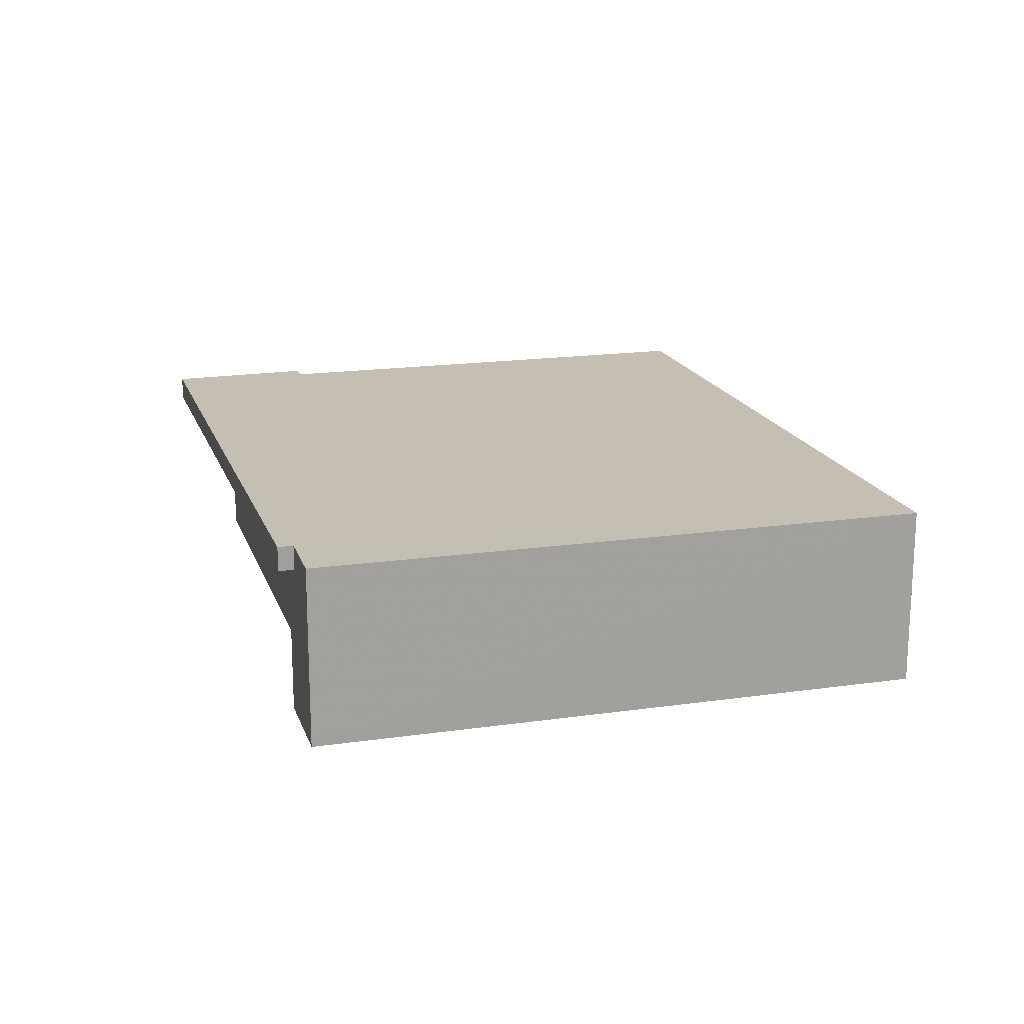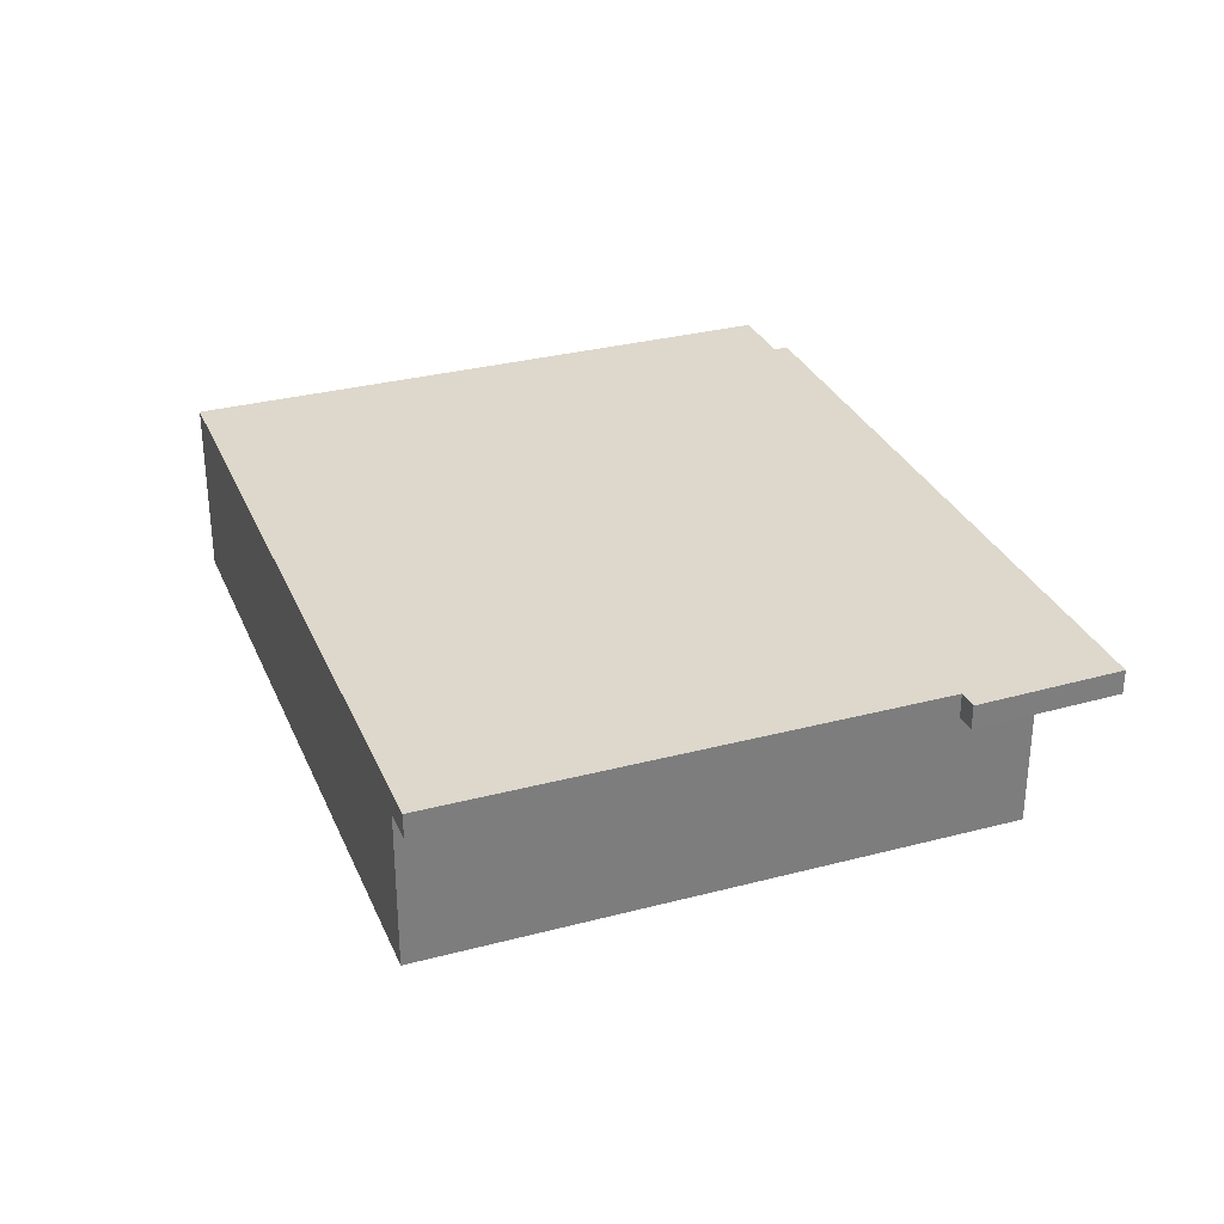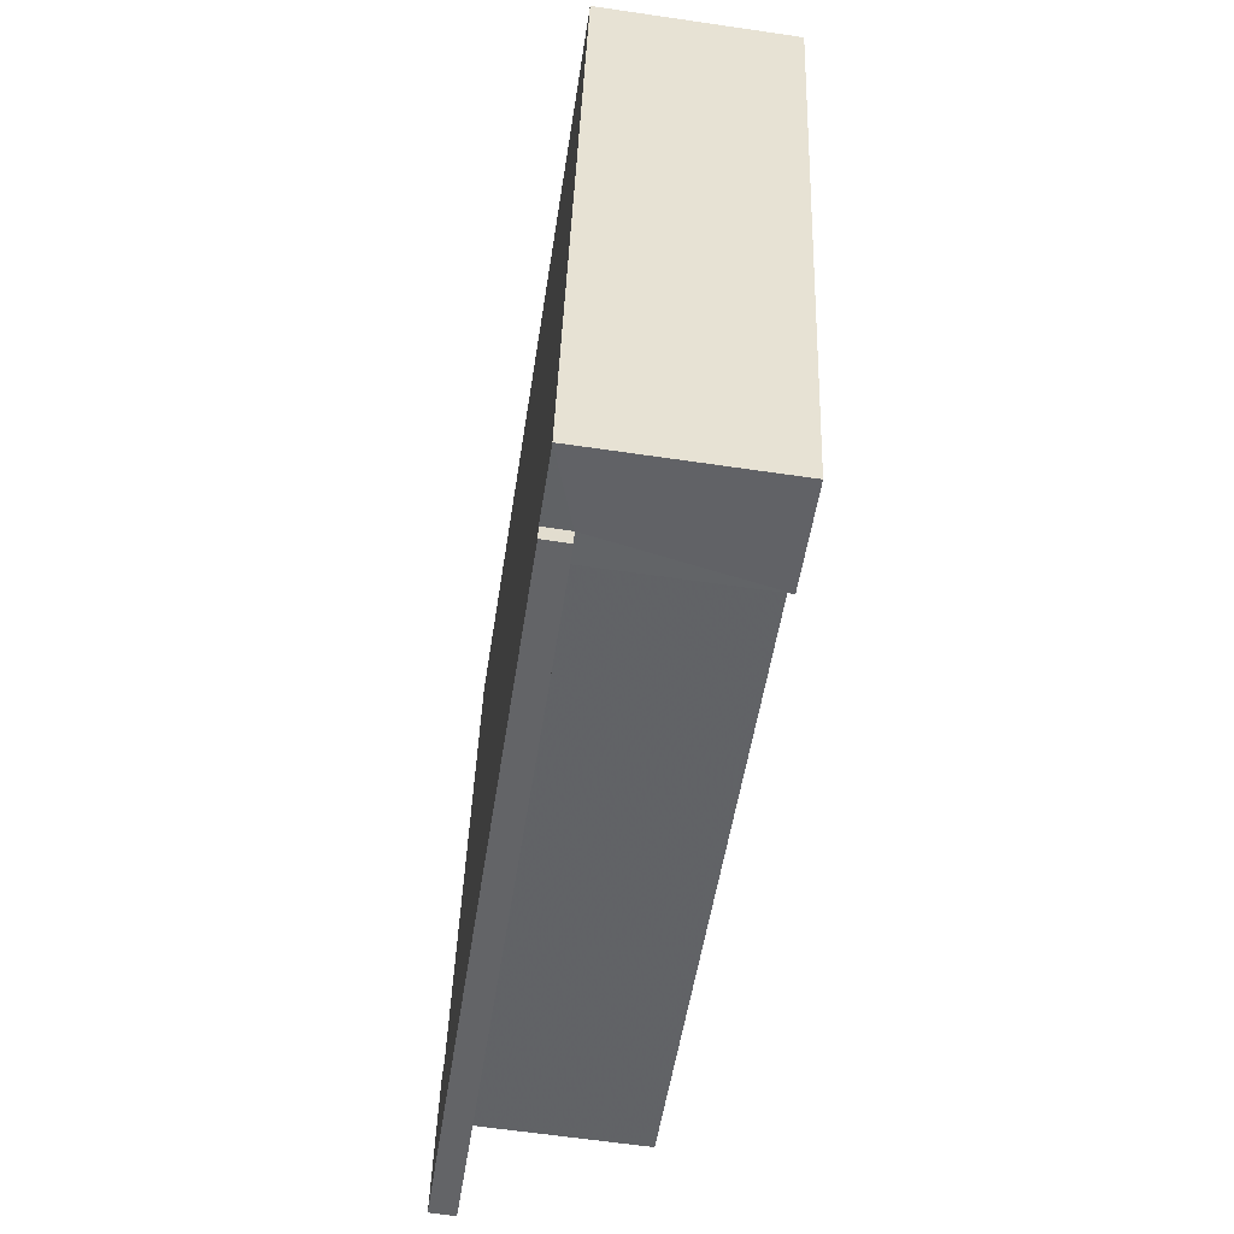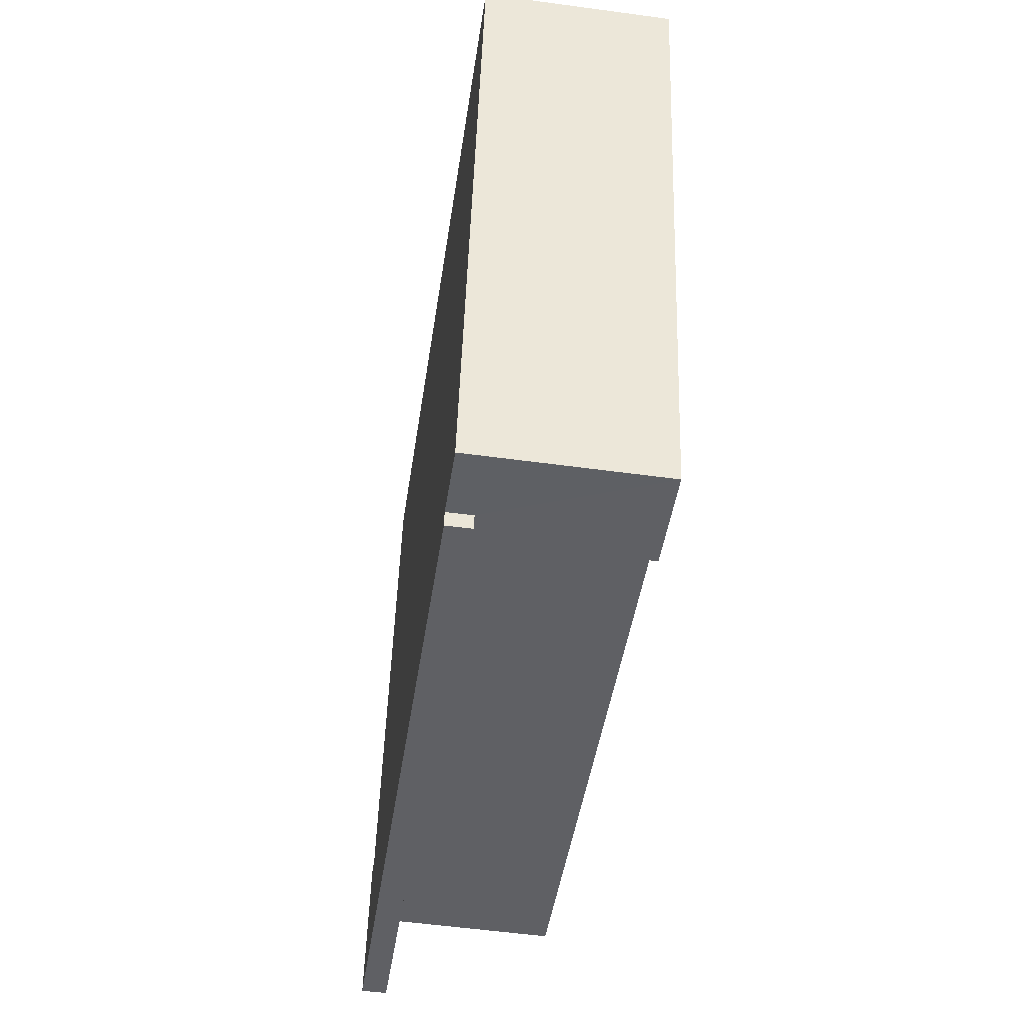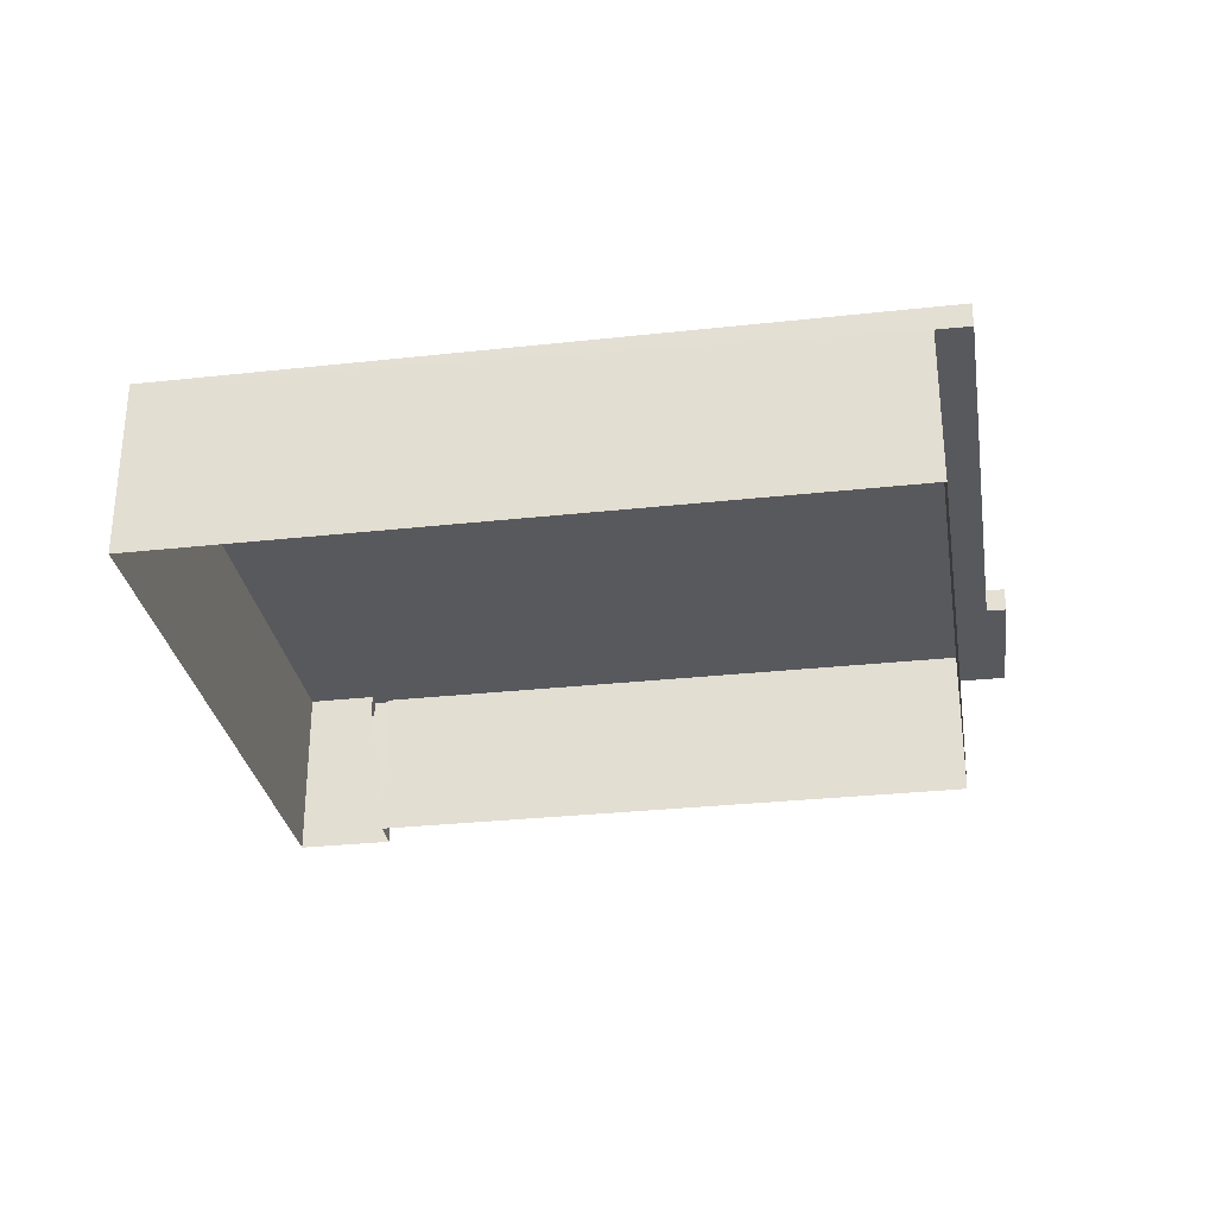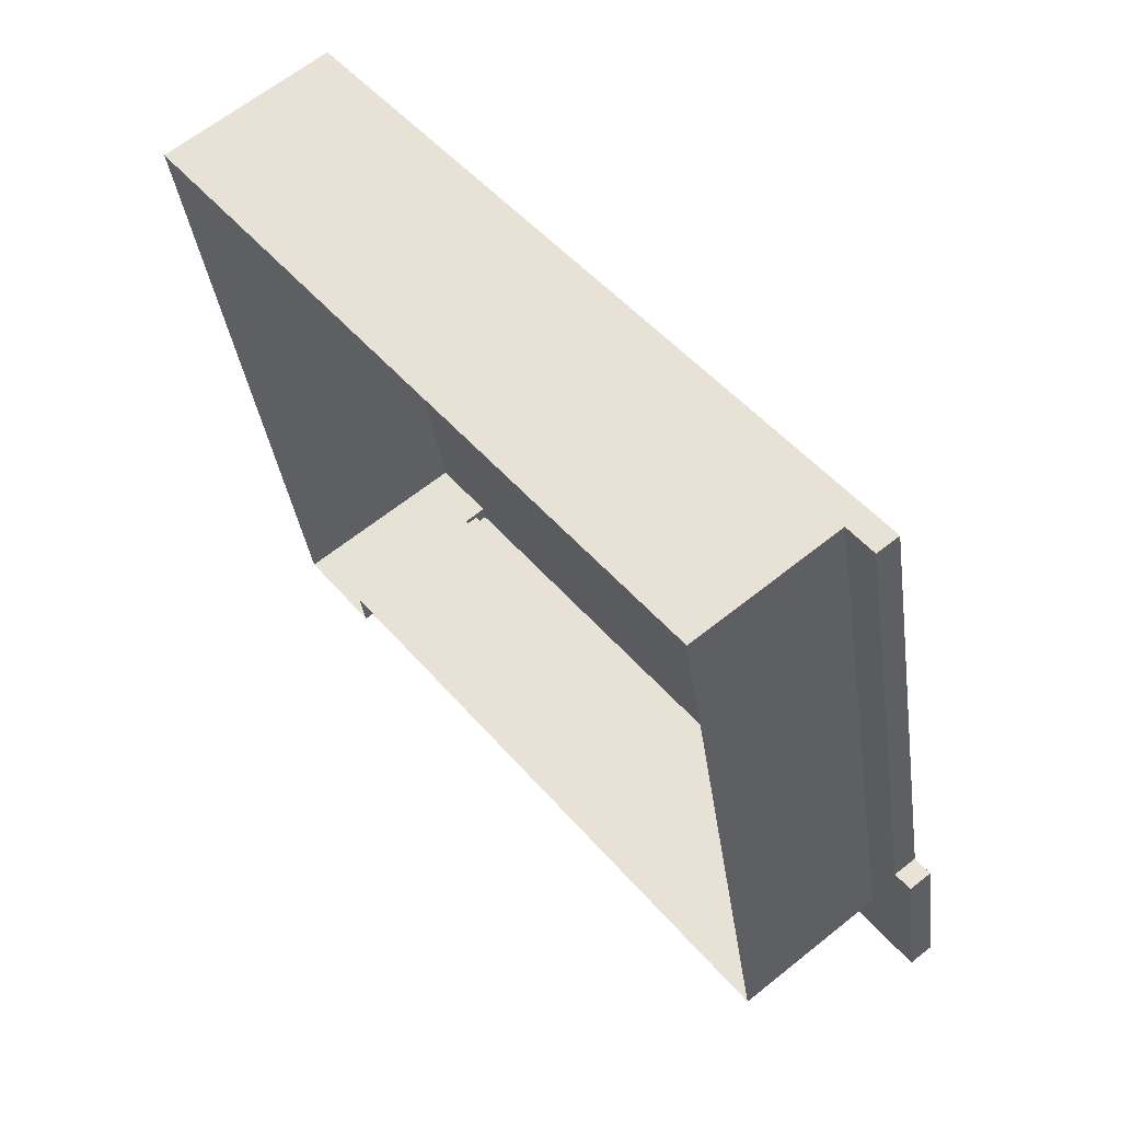
<metadata>
{"format":"obj","ext":"obj","renderer":"f3d","projection":"perspective","resolution":1024,"background":"white","views":[{"elev":17.6,"azim":61.7,"up":"+Z"},{"elev":31.3,"azim":-122.9,"up":"+Z"},{"elev":-63.2,"azim":81.4,"up":"+Y"},{"elev":-55.4,"azim":81.8,"up":"+Y"},{"elev":-30.1,"azim":176.7,"up":"+Z"},{"elev":63.6,"azim":-129.0,"up":"+Y"}]}
</metadata>
<code>
v -8.943e+04 -9.938e+04 7.045
v -8.943e+04 -9.938e+04 7.045
v -8.943e+04 -9.938e+04 7.045
v -8.942e+04 -9.937e+04 7.044
v -8.944e+04 -9.937e+04 7.046
v -8.944e+04 -9.938e+04 7.047
v -8.944e+04 -9.938e+04 10.25
v -8.943e+04 -9.938e+04 10.25
v -8.943e+04 -9.938e+04 10.25
v -8.944e+04 -9.937e+04 10.25
v -8.944e+04 -9.938e+04 10.25
v -8.944e+04 -9.937e+04 10.25
v -8.943e+04 -9.938e+04 10.25
v -8.943e+04 -9.938e+04 10.25
v -8.944e+04 -9.938e+04 10.25
v -8.944e+04 -9.938e+04 10.25
v -8.943e+04 -9.938e+04 10.75
v -8.943e+04 -9.938e+04 10.75
v -8.942e+04 -9.937e+04 10.75
v -8.944e+04 -9.937e+04 10.75
v -8.944e+04 -9.938e+04 10.75
v -8.944e+04 -9.938e+04 10.75
v -8.943e+04 -9.938e+04 10.75
v -8.944e+04 -9.938e+04 10.75
f 1 2 3
f 3 2 4
f 4 2 5
f 2 6 5
f 7 8 9
f 10 7 11
f 12 10 11
f 9 13 14
f 15 11 7
f 15 7 16
f 16 9 14
f 7 9 16
f 17 18 19
f 19 20 21
f 22 23 17
f 24 22 21
f 21 17 19
f 21 22 17
f 14 23 22
f 16 14 22
f 16 22 24
f 15 16 24
f 12 20 10
f 20 19 10
f 10 4 5
f 10 19 4
f 7 5 6
f 7 10 5
f 19 3 4
f 19 18 3
f 9 1 13
f 1 3 13
f 13 18 17
f 13 3 18
f 21 15 24
f 21 11 15
f 13 23 14
f 13 17 23
f 11 20 12
f 11 21 20
f 7 6 2
f 8 7 2
f 8 2 1
f 9 8 1

</code>
